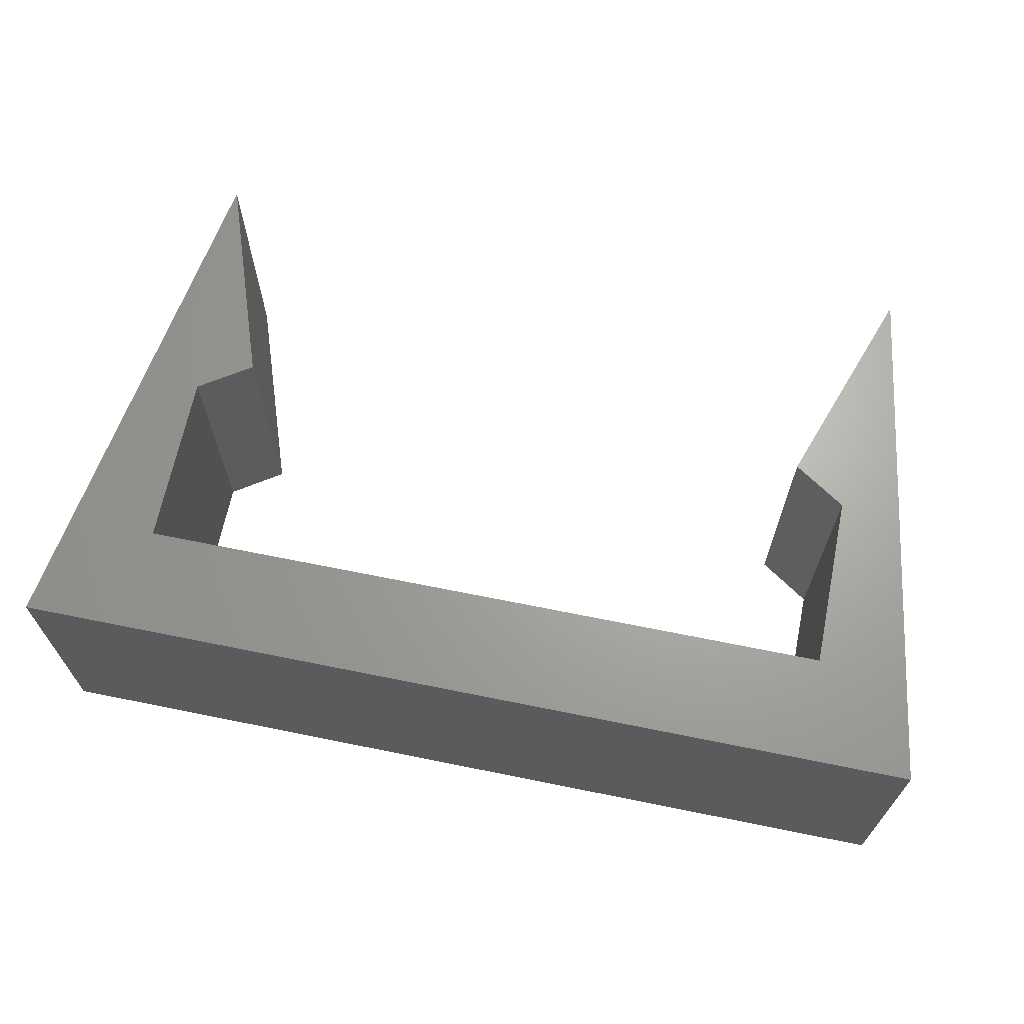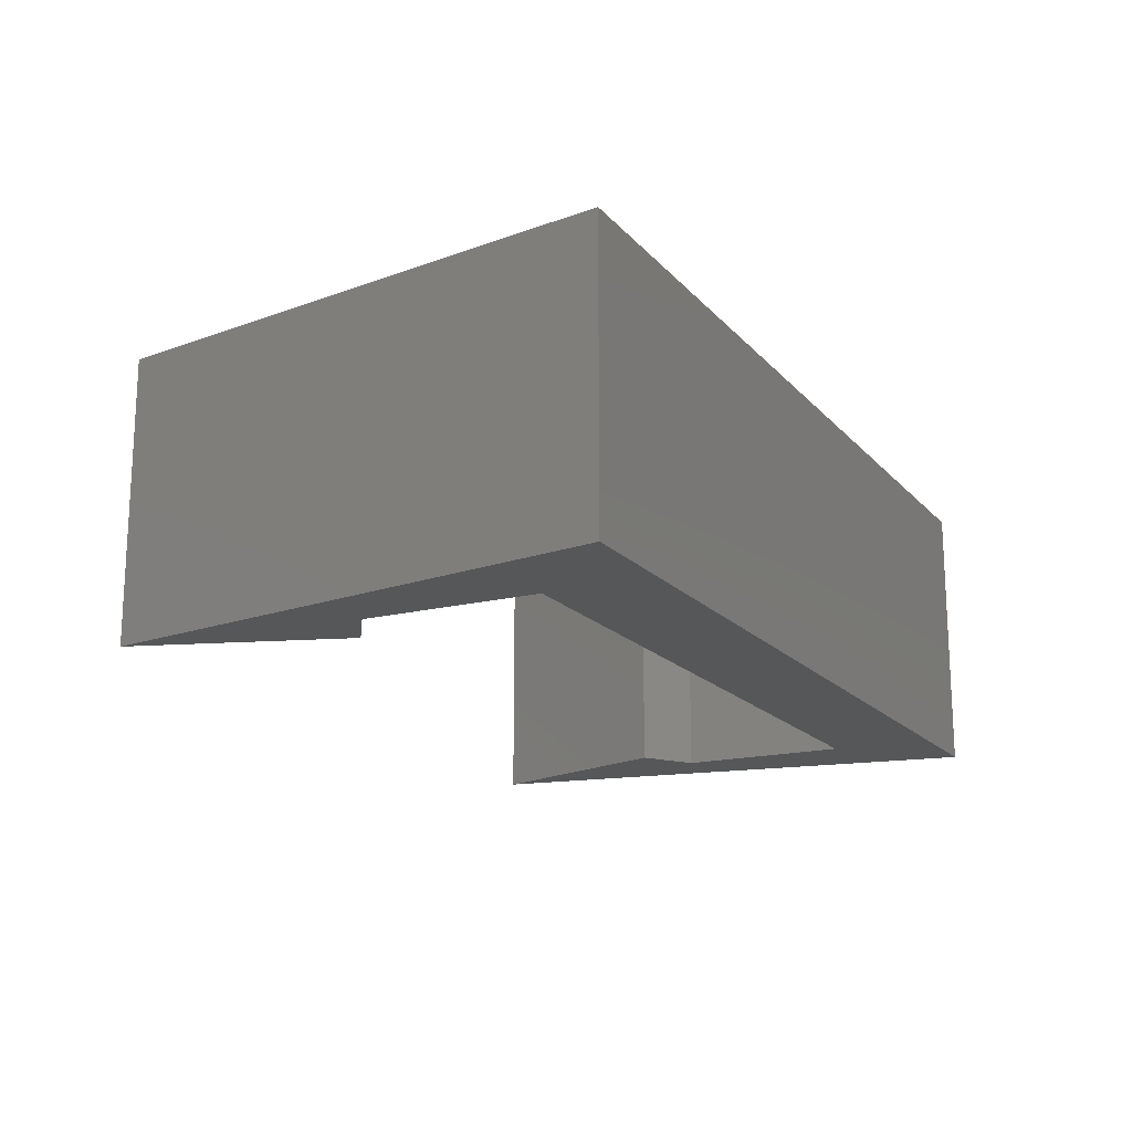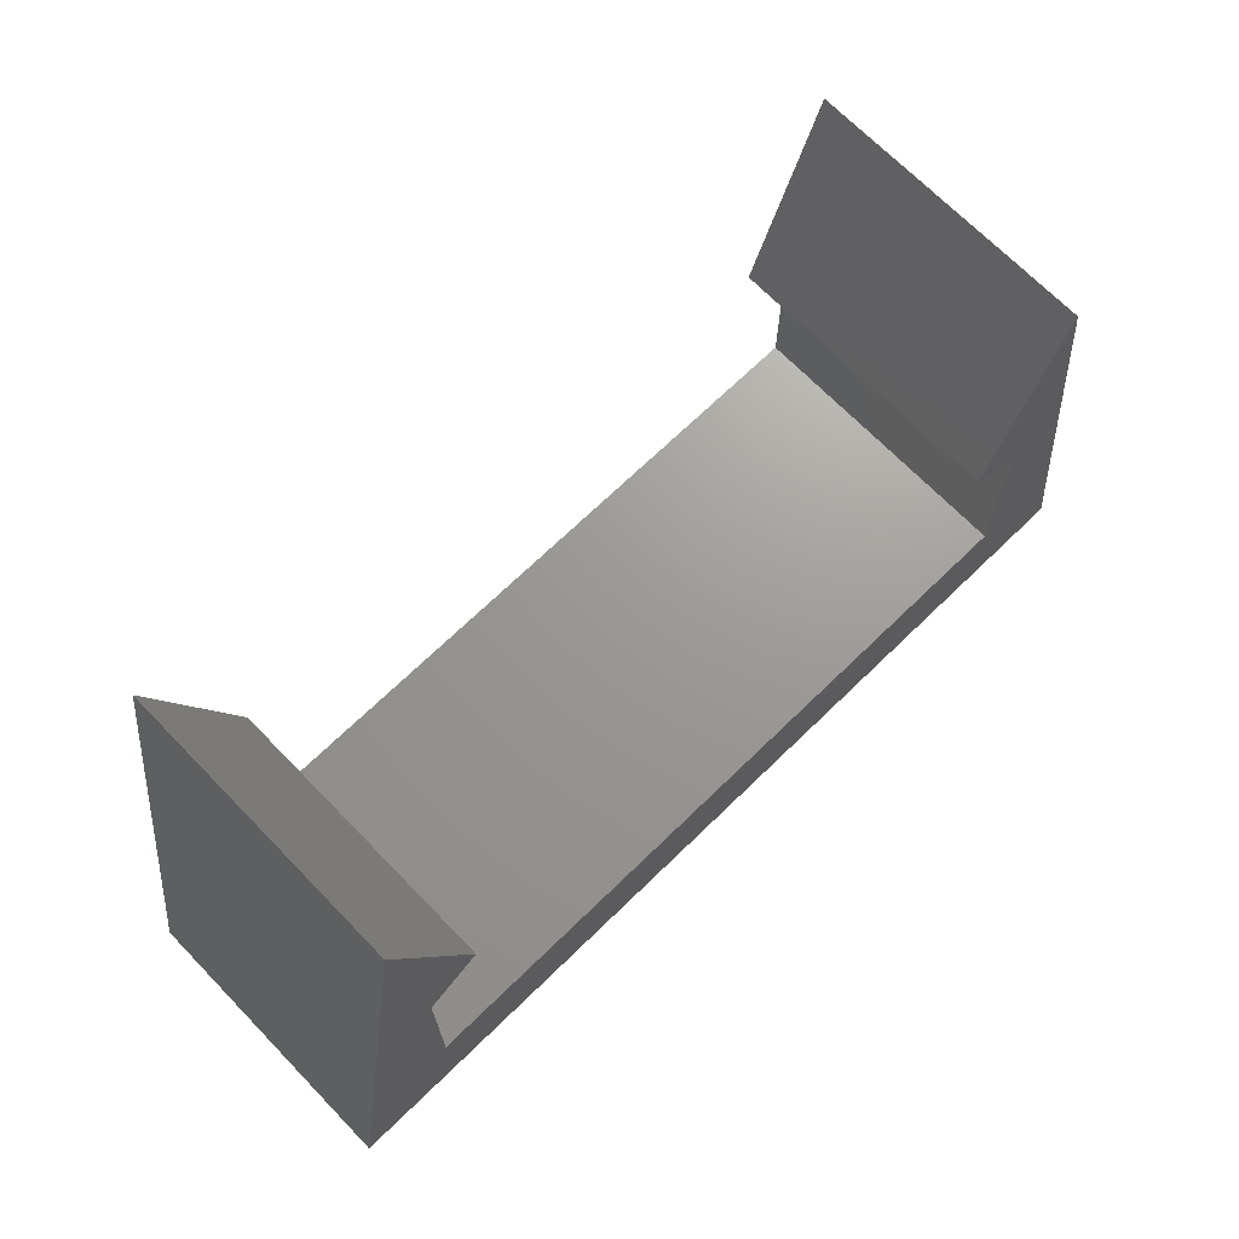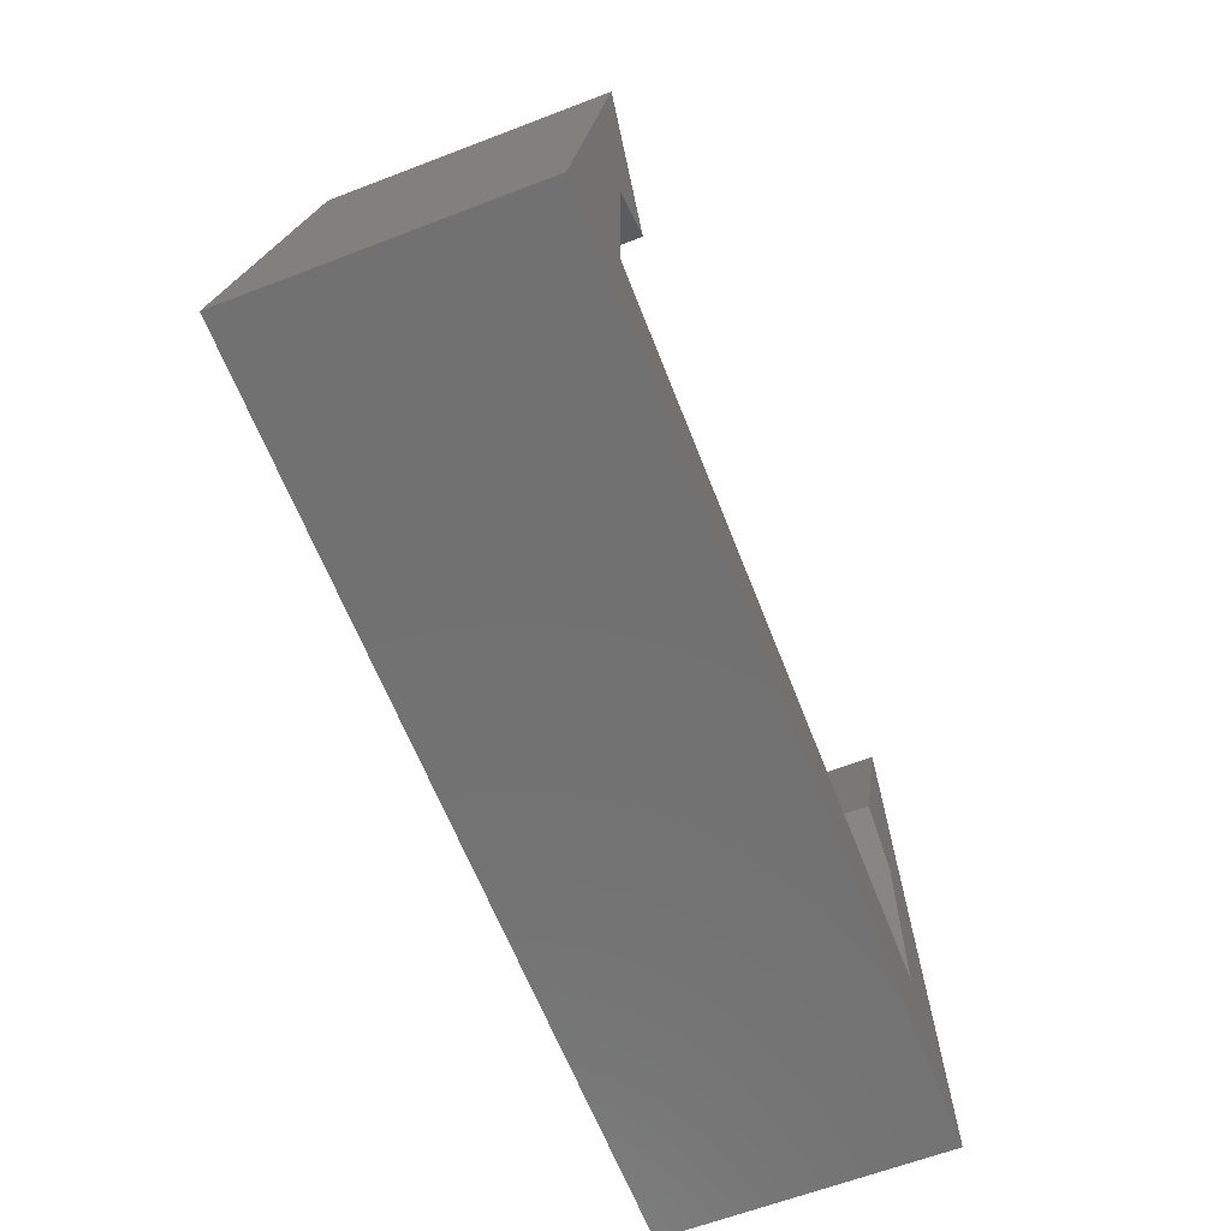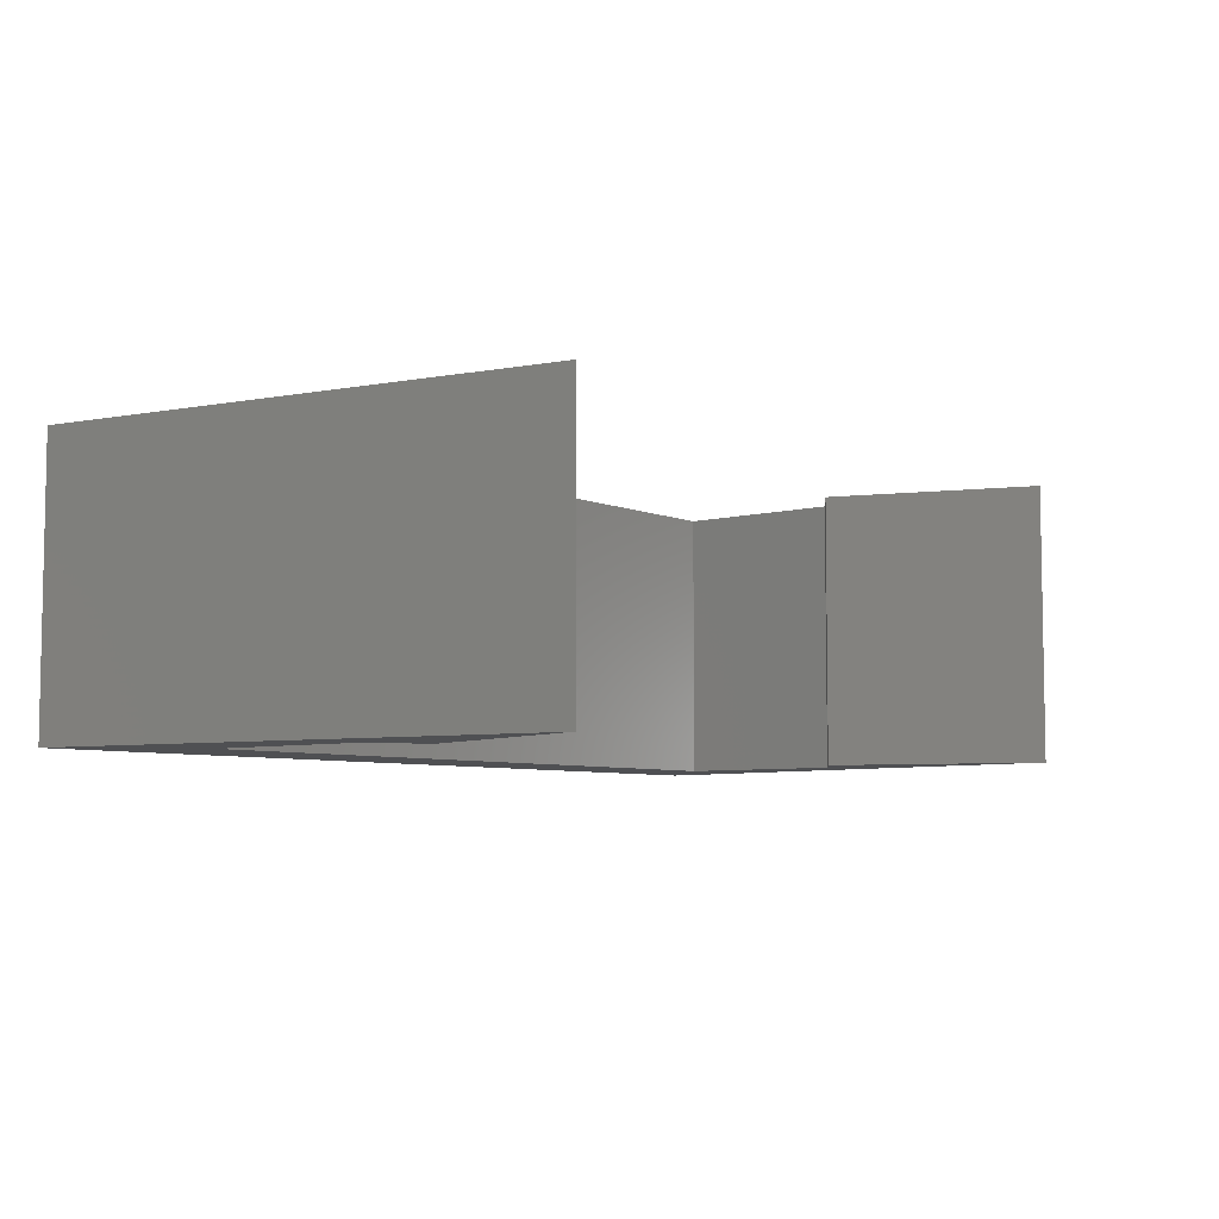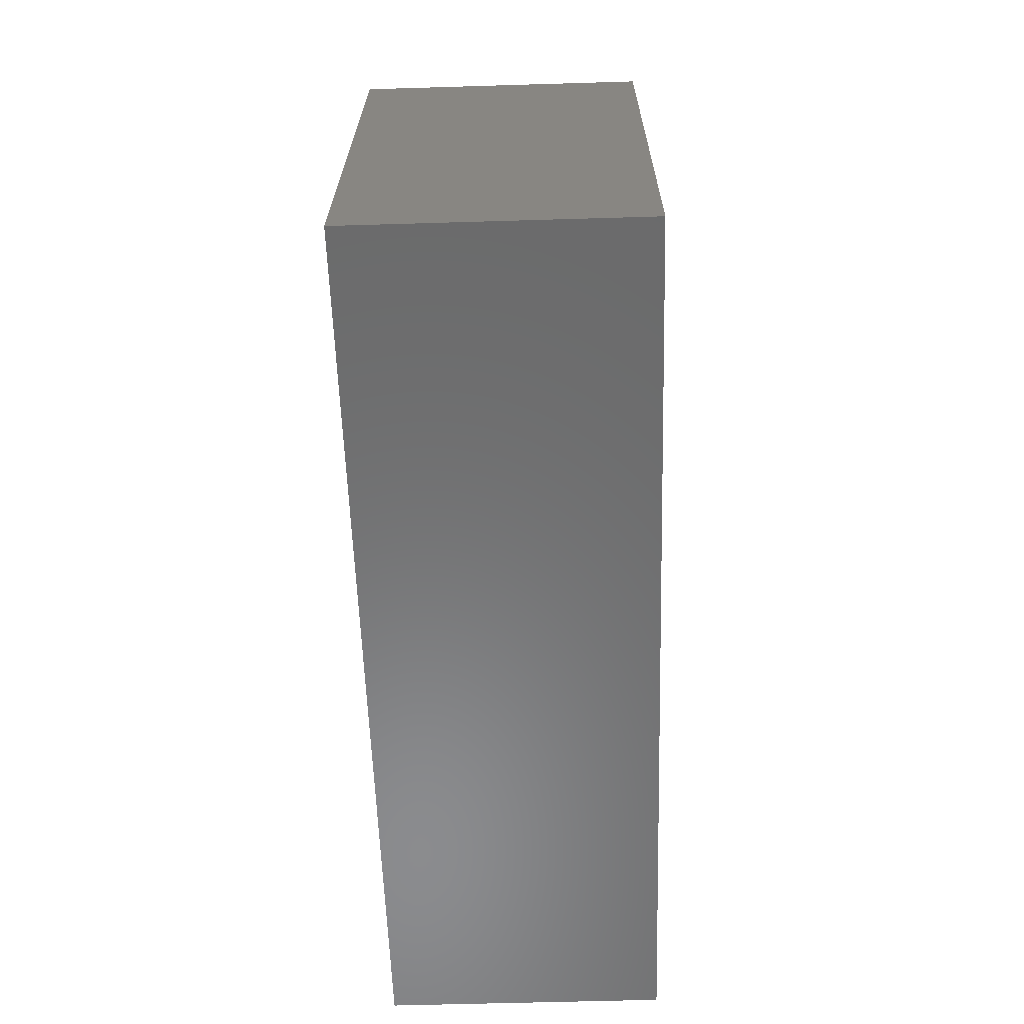
<metadata>
{"format":"stl","ext":"stl","renderer":"f3d","projection":"perspective","resolution":1024,"background":"white","views":[{"elev":66.7,"azim":11.5,"up":"+Z"},{"elev":-16.9,"azim":-62.8,"up":"+Z"},{"elev":69.5,"azim":-44.2,"up":"+Y"},{"elev":-63.3,"azim":111.2,"up":"+Y"},{"elev":-6.2,"azim":128.4,"up":"+Z"},{"elev":-57.0,"azim":-88.2,"up":"+Y"}]}
</metadata>
<code>
# stl→obj: 20 verts, 36 faces
v 0 0 0
v 2.4 15 0
v 3 8 0
v 21.5 9 0
v 23.6 15 0
v 23 8 0
v 26 0 0
v 23 3 0
v 3 3 0
v 4.5 9 0
v 3 8 8
v 2.4 15 8
v 0 0 8
v 23 8 8
v 23.6 15 8
v 21.5 9 8
v 26 0 8
v 23 3 8
v 3 3 8
v 4.5 9 8
f 1 2 3
f 4 5 6
f 6 5 7
f 6 7 8
f 8 1 9
f 8 7 1
f 3 2 10
f 9 1 3
f 11 12 13
f 14 15 16
f 17 15 14
f 18 17 14
f 19 13 18
f 13 17 18
f 20 12 11
f 11 13 19
f 4 15 5
f 4 16 15
f 6 16 4
f 6 14 16
f 8 14 6
f 8 18 14
f 9 18 8
f 9 19 18
f 3 19 9
f 3 11 19
f 10 11 3
f 10 20 11
f 2 20 10
f 2 12 20
f 1 12 2
f 1 13 12
f 7 13 1
f 7 17 13
f 5 17 7
f 5 15 17

</code>
